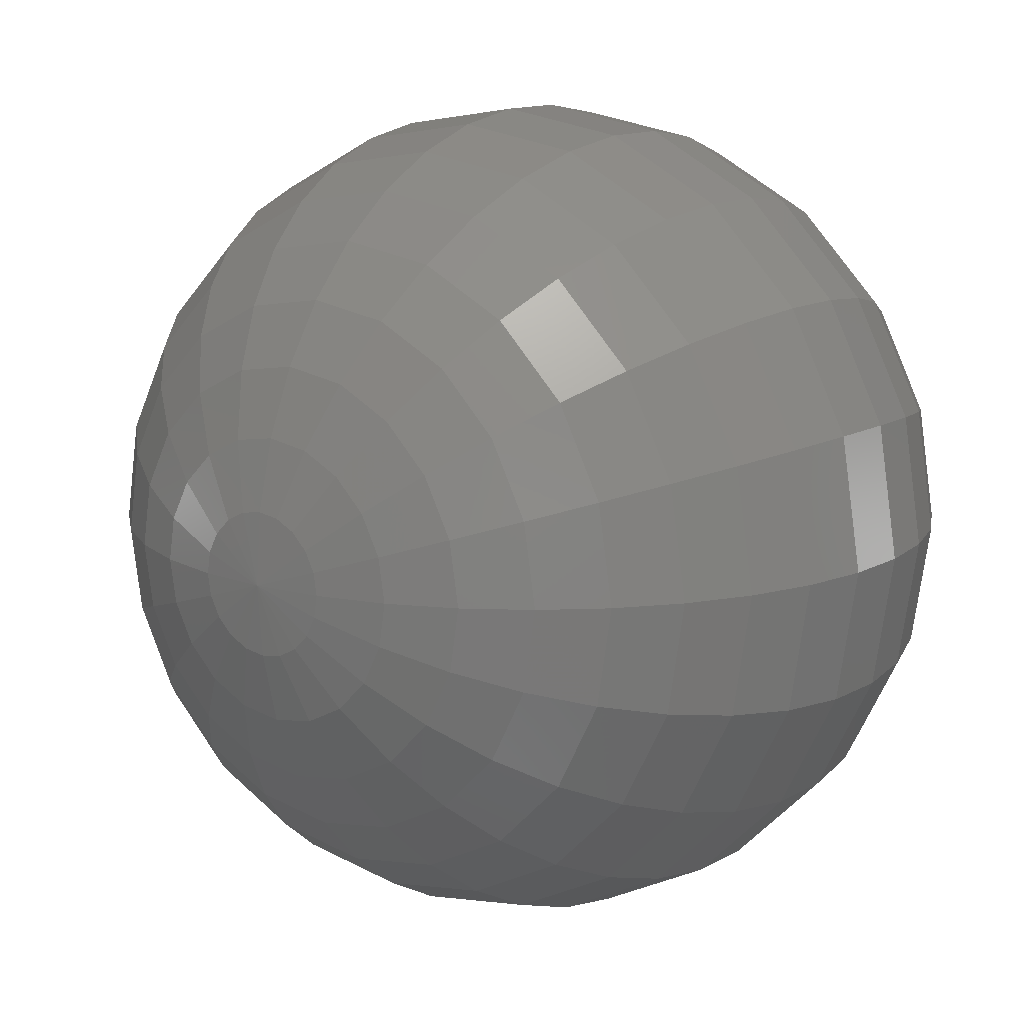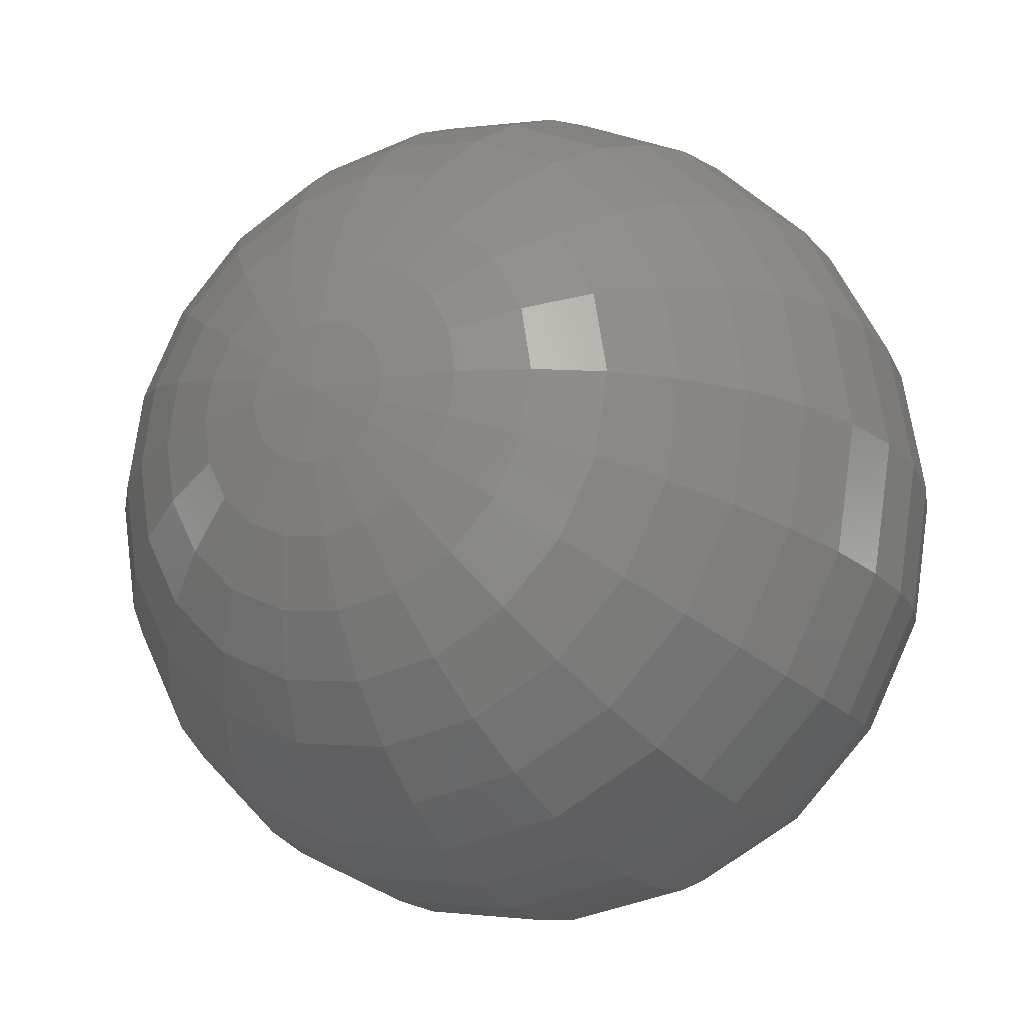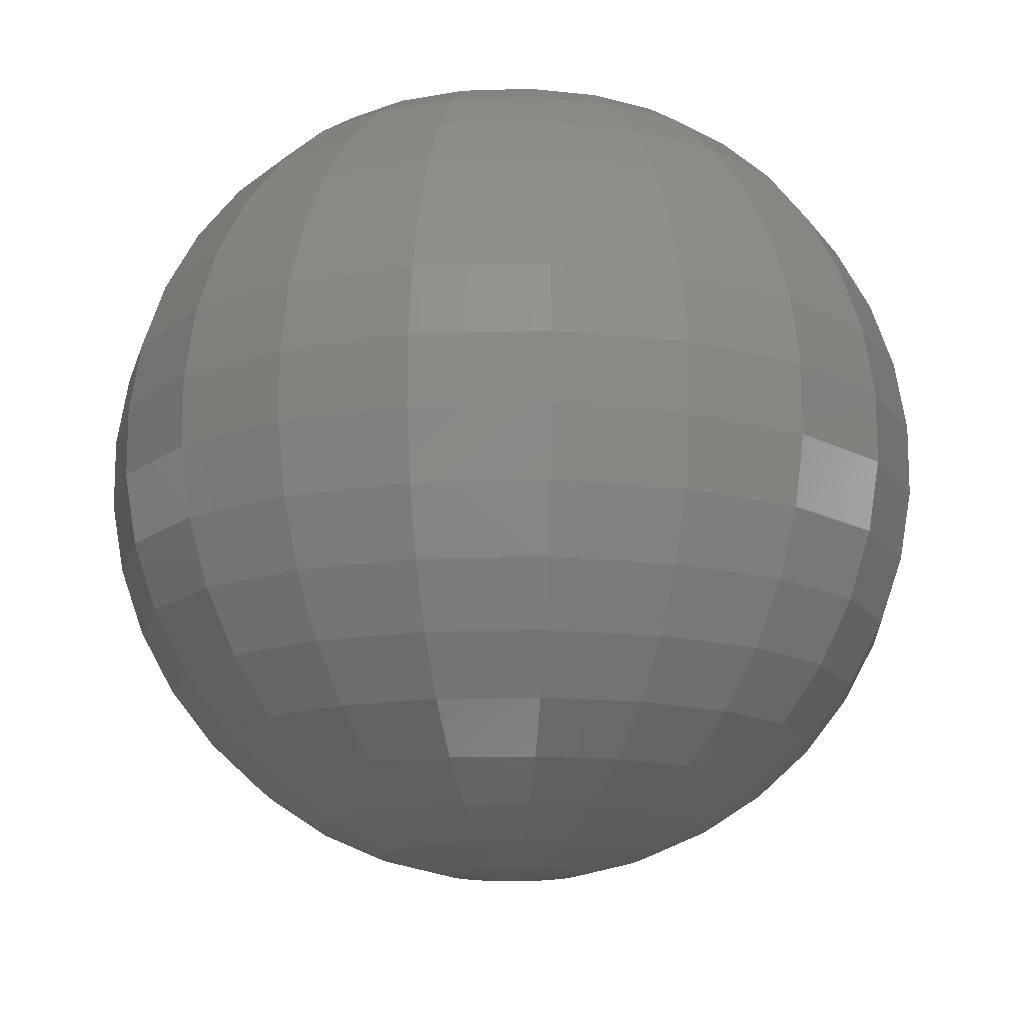
<metadata>
{"format":"stl","ext":"stl","renderer":"f3d","projection":"perspective","resolution":1024,"background":"white","views":[{"elev":12.9,"azim":-142.3,"up":"+Y"},{"elev":-19.3,"azim":-151.9,"up":"+Y"},{"elev":-14.0,"azim":-166.9,"up":"+Z"}]}
</metadata>
<code>
# stl→obj: 341 verts, 640 faces
v 3.292 0 -19.73
v 0 0 -20
v 3.131 1.017 -19.73
v 2.663 1.935 -19.73
v 1.935 2.663 -19.73
v 1.017 3.131 -19.73
v 2.016e-16 3.292 -19.73
v -1.017 3.131 -19.73
v -1.935 2.663 -19.73
v -2.663 1.935 -19.73
v -3.131 1.017 -19.73
v -3.292 4.031e-16 -19.73
v -3.131 -1.017 -19.73
v -2.663 -1.935 -19.73
v -1.935 -2.663 -19.73
v -1.017 -3.131 -19.73
v -6.047e-16 -3.292 -19.73
v 1.017 -3.131 -19.73
v 1.935 -2.663 -19.73
v 2.663 -1.935 -19.73
v 3.131 -1.017 -19.73
v 11.68 3.796 15.78
v 10.22 1.239 17
v 12.28 0 15.78
v 10.42 0 17
v 9.911 3.22 17
v 14.71 0 13.55
v 13.99 4.547 13.55
v 16.74 0 10.94
v 15.92 5.174 10.94
v 18.32 0 8.034
v 17.42 5.66 8.034
v 19.39 0 4.91
v 18.44 5.991 4.91
v 19.93 0 1.652
v 18.96 6.159 1.652
v 19.93 0 -1.652
v 18.96 6.159 -1.652
v 19.39 0 -4.91
v 18.44 5.991 -4.91
v 18.32 0 -8.034
v 17.42 5.66 -8.034
v 16.74 0 -10.94
v 15.92 5.174 -10.94
v 14.71 0 -13.55
v 13.99 4.547 -13.55
v 12.28 0 -15.78
v 11.68 3.796 -15.78
v 9.519 0 -17.59
v 9.053 2.942 -17.59
v 6.494 0 -18.92
v 6.176 2.007 -18.92
v 9.938 7.221 15.78
v 9.342 4.338 17
v 8.431 6.125 17
v 11.9 8.649 13.55
v 13.55 9.841 10.94
v 14.82 10.77 8.034
v 15.69 11.4 4.91
v 16.13 11.72 1.652
v 16.13 11.72 -1.652
v 15.69 11.4 -4.91
v 14.82 10.77 -8.034
v 13.55 9.841 -10.94
v 11.9 8.649 -13.55
v 9.938 7.221 -15.78
v 7.701 5.595 -17.59
v 5.254 3.817 -18.92
v 7.221 9.938 15.78
v 7.544 7.012 17
v 6.125 8.431 17
v 8.649 11.9 13.55
v 9.841 13.55 10.94
v 10.77 14.82 8.034
v 11.4 15.69 4.91
v 11.72 16.13 1.652
v 11.72 16.13 -1.652
v 11.4 15.69 -4.91
v 10.77 14.82 -8.034
v 9.841 13.55 -10.94
v 8.649 11.9 -13.55
v 7.221 9.938 -15.78
v 5.595 7.701 -17.59
v 3.817 5.254 -18.92
v 3.796 11.68 15.78
v 5.008 9 17
v 3.22 9.911 17
v 4.547 13.99 13.55
v 5.174 15.92 10.94
v 5.66 17.42 8.034
v 5.991 18.44 4.91
v 6.159 18.96 1.652
v 6.159 18.96 -1.652
v 5.991 18.44 -4.91
v 5.66 17.42 -8.034
v 5.174 15.92 -10.94
v 4.547 13.99 -13.55
v 3.796 11.68 -15.78
v 2.942 9.053 -17.59
v 2.007 6.176 -18.92
v 7.522e-16 12.28 15.78
v 1.982 10.11 17
v 6.381e-16 10.42 17
v 9.01e-16 14.71 13.55
v 1.025e-15 16.74 10.94
v 1.121e-15 18.32 8.034
v 1.187e-15 19.39 4.91
v 1.22e-15 19.93 1.652
v 1.22e-15 19.93 -1.652
v 1.187e-15 19.39 -4.91
v 1.121e-15 18.32 -8.034
v 1.025e-15 16.74 -10.94
v 9.01e-16 14.71 -13.55
v 7.522e-16 12.28 -15.78
v 5.829e-16 9.519 -17.59
v 3.976e-16 6.494 -18.92
v -3.796 11.68 15.78
v -1.239 10.22 17
v -3.22 9.911 17
v -4.547 13.99 13.55
v -5.174 15.92 10.94
v -5.66 17.42 8.034
v -5.991 18.44 4.91
v -6.159 18.96 1.652
v -6.159 18.96 -1.652
v -5.991 18.44 -4.91
v -5.66 17.42 -8.034
v -5.174 15.92 -10.94
v -4.547 13.99 -13.55
v -3.796 11.68 -15.78
v -2.942 9.053 -17.59
v -2.007 6.176 -18.92
v -7.221 9.938 15.78
v -4.338 9.342 17
v -6.125 8.431 17
v -8.649 11.9 13.55
v -9.841 13.55 10.94
v -10.77 14.82 8.034
v -11.4 15.69 4.91
v -11.72 16.13 1.652
v -11.72 16.13 -1.652
v -11.4 15.69 -4.91
v -10.77 14.82 -8.034
v -9.841 13.55 -10.94
v -8.649 11.9 -13.55
v -7.221 9.938 -15.78
v -5.595 7.701 -17.59
v -3.817 5.254 -18.92
v -9.938 7.221 15.78
v -7.012 7.544 17
v -8.431 6.125 17
v -11.9 8.649 13.55
v -13.55 9.841 10.94
v -14.82 10.77 8.034
v -15.69 11.4 4.91
v -16.13 11.72 1.652
v -16.13 11.72 -1.652
v -15.69 11.4 -4.91
v -14.82 10.77 -8.034
v -13.55 9.841 -10.94
v -11.9 8.649 -13.55
v -9.938 7.221 -15.78
v -7.701 5.595 -17.59
v -5.254 3.817 -18.92
v -11.68 3.796 15.78
v -9 5.008 17
v -9.911 3.22 17
v -13.99 4.547 13.55
v -15.92 5.174 10.94
v -17.42 5.66 8.034
v -18.44 5.991 4.91
v -18.96 6.159 1.652
v -18.96 6.159 -1.652
v -18.44 5.991 -4.91
v -17.42 5.66 -8.034
v -15.92 5.174 -10.94
v -13.99 4.547 -13.55
v -11.68 3.796 -15.78
v -9.053 2.942 -17.59
v -6.176 2.007 -18.92
v -12.28 1.504e-15 15.78
v -10.11 1.982 17
v -10.42 1.276e-15 17
v -14.71 1.802e-15 13.55
v -16.74 2.05e-15 10.94
v -18.32 2.243e-15 8.034
v -19.39 2.374e-15 4.91
v -19.93 2.441e-15 1.652
v -19.93 2.441e-15 -1.652
v -19.39 2.374e-15 -4.91
v -18.32 2.243e-15 -8.034
v -16.74 2.05e-15 -10.94
v -14.71 1.802e-15 -13.55
v -12.28 1.504e-15 -15.78
v -9.519 1.166e-15 -17.59
v -6.494 7.953e-16 -18.92
v -11.68 -3.796 15.78
v -10.22 -1.239 17
v -9.911 -3.22 17
v -13.99 -4.547 13.55
v -15.92 -5.174 10.94
v -17.42 -5.66 8.034
v -18.44 -5.991 4.91
v -18.96 -6.159 1.652
v -18.96 -6.159 -1.652
v -18.44 -5.991 -4.91
v -17.42 -5.66 -8.034
v -15.92 -5.174 -10.94
v -13.99 -4.547 -13.55
v -11.68 -3.796 -15.78
v -9.053 -2.942 -17.59
v -6.176 -2.007 -18.92
v -9.938 -7.221 15.78
v -9.342 -4.338 17
v -8.431 -6.125 17
v -11.9 -8.649 13.55
v -13.55 -9.841 10.94
v -14.82 -10.77 8.034
v -15.69 -11.4 4.91
v -16.13 -11.72 1.652
v -16.13 -11.72 -1.652
v -15.69 -11.4 -4.91
v -14.82 -10.77 -8.034
v -13.55 -9.841 -10.94
v -11.9 -8.649 -13.55
v -9.938 -7.221 -15.78
v -7.701 -5.595 -17.59
v -5.254 -3.817 -18.92
v -7.221 -9.938 15.78
v -7.544 -7.012 17
v -6.125 -8.431 17
v -8.649 -11.9 13.55
v -9.841 -13.55 10.94
v -10.77 -14.82 8.034
v -11.4 -15.69 4.91
v -11.72 -16.13 1.652
v -11.72 -16.13 -1.652
v -11.4 -15.69 -4.91
v -10.77 -14.82 -8.034
v -9.841 -13.55 -10.94
v -8.649 -11.9 -13.55
v -7.221 -9.938 -15.78
v -5.595 -7.701 -17.59
v -3.817 -5.254 -18.92
v -3.796 -11.68 15.78
v -5.008 -9 17
v -3.22 -9.911 17
v -4.547 -13.99 13.55
v -5.174 -15.92 10.94
v -5.66 -17.42 8.034
v -5.991 -18.44 4.91
v -6.159 -18.96 1.652
v -6.159 -18.96 -1.652
v -5.991 -18.44 -4.91
v -5.66 -17.42 -8.034
v -5.174 -15.92 -10.94
v -4.547 -13.99 -13.55
v -3.796 -11.68 -15.78
v -2.942 -9.053 -17.59
v -2.007 -6.176 -18.92
v -2.257e-15 -12.28 15.78
v -1.982 -10.11 17
v -1.914e-15 -10.42 17
v -2.703e-15 -14.71 13.55
v -3.076e-15 -16.74 10.94
v -3.365e-15 -18.32 8.034
v -3.562e-15 -19.39 4.91
v -3.661e-15 -19.93 1.652
v -3.661e-15 -19.93 -1.652
v -3.562e-15 -19.39 -4.91
v -3.365e-15 -18.32 -8.034
v -3.076e-15 -16.74 -10.94
v -2.703e-15 -14.71 -13.55
v -2.257e-15 -12.28 -15.78
v -1.749e-15 -9.519 -17.59
v -1.193e-15 -6.494 -18.92
v 3.796 -11.68 15.78
v 1.239 -10.22 17
v 3.22 -9.911 17
v 4.547 -13.99 13.55
v 5.174 -15.92 10.94
v 5.66 -17.42 8.034
v 5.991 -18.44 4.91
v 6.159 -18.96 1.652
v 6.159 -18.96 -1.652
v 5.991 -18.44 -4.91
v 5.66 -17.42 -8.034
v 5.174 -15.92 -10.94
v 4.547 -13.99 -13.55
v 3.796 -11.68 -15.78
v 2.942 -9.053 -17.59
v 2.007 -6.176 -18.92
v 7.221 -9.938 15.78
v 4.338 -9.342 17
v 6.125 -8.431 17
v 8.649 -11.9 13.55
v 9.841 -13.55 10.94
v 10.77 -14.82 8.034
v 11.4 -15.69 4.91
v 11.72 -16.13 1.652
v 11.72 -16.13 -1.652
v 11.4 -15.69 -4.91
v 10.77 -14.82 -8.034
v 9.841 -13.55 -10.94
v 8.649 -11.9 -13.55
v 7.221 -9.938 -15.78
v 5.595 -7.701 -17.59
v 3.817 -5.254 -18.92
v 9.938 -7.221 15.78
v 7.012 -7.544 17
v 8.431 -6.125 17
v 11.9 -8.649 13.55
v 13.55 -9.841 10.94
v 14.82 -10.77 8.034
v 15.69 -11.4 4.91
v 16.13 -11.72 1.652
v 16.13 -11.72 -1.652
v 15.69 -11.4 -4.91
v 14.82 -10.77 -8.034
v 13.55 -9.841 -10.94
v 11.9 -8.649 -13.55
v 9.938 -7.221 -15.78
v 7.701 -5.595 -17.59
v 5.254 -3.817 -18.92
v 11.68 -3.796 15.78
v 9 -5.008 17
v 9.911 -3.22 17
v 13.99 -4.547 13.55
v 15.92 -5.174 10.94
v 17.42 -5.66 8.034
v 18.44 -5.991 4.91
v 18.96 -6.159 1.652
v 18.96 -6.159 -1.652
v 18.44 -5.991 -4.91
v 17.42 -5.66 -8.034
v 15.92 -5.174 -10.94
v 13.99 -4.547 -13.55
v 11.68 -3.796 -15.78
v 9.053 -2.942 -17.59
v 6.176 -2.007 -18.92
v 10.11 -1.982 17
f 1 2 3
f 3 2 4
f 4 2 5
f 5 2 6
f 6 2 7
f 7 2 8
f 8 2 9
f 9 2 10
f 10 2 11
f 11 2 12
f 12 2 13
f 13 2 14
f 14 2 15
f 15 2 16
f 16 2 17
f 17 2 18
f 18 2 19
f 19 2 20
f 20 2 21
f 21 2 1
f 22 23 24
f 23 25 24
f 23 22 26
f 24 27 28
f 24 28 22
f 27 29 30
f 27 30 28
f 29 31 32
f 29 32 30
f 31 33 34
f 31 34 32
f 33 35 36
f 33 36 34
f 35 37 38
f 35 38 36
f 37 39 40
f 37 40 38
f 39 41 42
f 39 42 40
f 41 43 44
f 41 44 42
f 43 45 46
f 43 46 44
f 45 47 48
f 45 48 46
f 47 49 50
f 47 50 48
f 49 51 52
f 49 52 50
f 51 1 3
f 51 3 52
f 53 54 22
f 54 26 22
f 54 53 55
f 22 28 56
f 22 56 53
f 28 30 57
f 28 57 56
f 30 32 58
f 30 58 57
f 32 34 59
f 32 59 58
f 34 36 60
f 34 60 59
f 36 38 61
f 36 61 60
f 38 40 62
f 38 62 61
f 40 42 63
f 40 63 62
f 42 44 64
f 42 64 63
f 44 46 65
f 44 65 64
f 46 48 66
f 46 66 65
f 48 50 67
f 48 67 66
f 50 52 68
f 50 68 67
f 52 3 4
f 52 4 68
f 69 70 53
f 70 55 53
f 70 69 71
f 53 56 72
f 53 72 69
f 56 57 73
f 56 73 72
f 57 58 74
f 57 74 73
f 58 59 75
f 58 75 74
f 59 60 76
f 59 76 75
f 60 61 77
f 60 77 76
f 61 62 78
f 61 78 77
f 62 63 79
f 62 79 78
f 63 64 80
f 63 80 79
f 64 65 81
f 64 81 80
f 65 66 82
f 65 82 81
f 66 67 83
f 66 83 82
f 67 68 84
f 67 84 83
f 68 4 5
f 68 5 84
f 85 86 69
f 86 71 69
f 86 85 87
f 69 72 88
f 69 88 85
f 72 73 89
f 72 89 88
f 73 74 90
f 73 90 89
f 74 75 91
f 74 91 90
f 75 76 92
f 75 92 91
f 76 77 93
f 76 93 92
f 77 78 94
f 77 94 93
f 78 79 95
f 78 95 94
f 79 80 96
f 79 96 95
f 80 81 97
f 80 97 96
f 81 82 98
f 81 98 97
f 82 83 99
f 82 99 98
f 83 84 100
f 83 100 99
f 84 5 6
f 84 6 100
f 101 102 85
f 102 87 85
f 102 101 103
f 85 88 104
f 85 104 101
f 88 89 105
f 88 105 104
f 89 90 106
f 89 106 105
f 90 91 107
f 90 107 106
f 91 92 108
f 91 108 107
f 92 93 109
f 92 109 108
f 93 94 110
f 93 110 109
f 94 95 111
f 94 111 110
f 95 96 112
f 95 112 111
f 96 97 113
f 96 113 112
f 97 98 114
f 97 114 113
f 98 99 115
f 98 115 114
f 99 100 116
f 99 116 115
f 100 6 7
f 100 7 116
f 117 118 101
f 118 103 101
f 118 117 119
f 101 104 120
f 101 120 117
f 104 105 121
f 104 121 120
f 105 106 122
f 105 122 121
f 106 107 123
f 106 123 122
f 107 108 124
f 107 124 123
f 108 109 125
f 108 125 124
f 109 110 126
f 109 126 125
f 110 111 127
f 110 127 126
f 111 112 128
f 111 128 127
f 112 113 129
f 112 129 128
f 113 114 130
f 113 130 129
f 114 115 131
f 114 131 130
f 115 116 132
f 115 132 131
f 116 7 8
f 116 8 132
f 133 134 117
f 134 119 117
f 134 133 135
f 117 120 136
f 117 136 133
f 120 121 137
f 120 137 136
f 121 122 138
f 121 138 137
f 122 123 139
f 122 139 138
f 123 124 140
f 123 140 139
f 124 125 141
f 124 141 140
f 125 126 142
f 125 142 141
f 126 127 143
f 126 143 142
f 127 128 144
f 127 144 143
f 128 129 145
f 128 145 144
f 129 130 146
f 129 146 145
f 130 131 147
f 130 147 146
f 131 132 148
f 131 148 147
f 132 8 9
f 132 9 148
f 149 150 133
f 150 135 133
f 150 149 151
f 133 136 152
f 133 152 149
f 136 137 153
f 136 153 152
f 137 138 154
f 137 154 153
f 138 139 155
f 138 155 154
f 139 140 156
f 139 156 155
f 140 141 157
f 140 157 156
f 141 142 158
f 141 158 157
f 142 143 159
f 142 159 158
f 143 144 160
f 143 160 159
f 144 145 161
f 144 161 160
f 145 146 162
f 145 162 161
f 146 147 163
f 146 163 162
f 147 148 164
f 147 164 163
f 148 9 10
f 148 10 164
f 165 166 149
f 166 151 149
f 166 165 167
f 149 152 168
f 149 168 165
f 152 153 169
f 152 169 168
f 153 154 170
f 153 170 169
f 154 155 171
f 154 171 170
f 155 156 172
f 155 172 171
f 156 157 173
f 156 173 172
f 157 158 174
f 157 174 173
f 158 159 175
f 158 175 174
f 159 160 176
f 159 176 175
f 160 161 177
f 160 177 176
f 161 162 178
f 161 178 177
f 162 163 179
f 162 179 178
f 163 164 180
f 163 180 179
f 164 10 11
f 164 11 180
f 181 182 165
f 182 167 165
f 182 181 183
f 165 168 184
f 165 184 181
f 168 169 185
f 168 185 184
f 169 170 186
f 169 186 185
f 170 171 187
f 170 187 186
f 171 172 188
f 171 188 187
f 172 173 189
f 172 189 188
f 173 174 190
f 173 190 189
f 174 175 191
f 174 191 190
f 175 176 192
f 175 192 191
f 176 177 193
f 176 193 192
f 177 178 194
f 177 194 193
f 178 179 195
f 178 195 194
f 179 180 196
f 179 196 195
f 180 11 12
f 180 12 196
f 197 198 181
f 183 181 198
f 198 197 199
f 181 184 200
f 181 200 197
f 184 185 201
f 184 201 200
f 185 186 202
f 185 202 201
f 186 187 203
f 186 203 202
f 187 188 204
f 187 204 203
f 188 189 205
f 188 205 204
f 189 190 206
f 189 206 205
f 190 191 207
f 190 207 206
f 191 192 208
f 191 208 207
f 192 193 209
f 192 209 208
f 193 194 210
f 193 210 209
f 194 195 211
f 194 211 210
f 195 196 212
f 195 212 211
f 196 12 13
f 196 13 212
f 213 214 197
f 214 199 197
f 214 213 215
f 197 200 216
f 197 216 213
f 200 201 217
f 200 217 216
f 201 202 218
f 201 218 217
f 202 203 219
f 202 219 218
f 203 204 220
f 203 220 219
f 204 205 221
f 204 221 220
f 205 206 222
f 205 222 221
f 206 207 223
f 206 223 222
f 207 208 224
f 207 224 223
f 208 209 225
f 208 225 224
f 209 210 226
f 209 226 225
f 210 211 227
f 210 227 226
f 211 212 228
f 211 228 227
f 212 13 14
f 212 14 228
f 229 230 213
f 230 215 213
f 230 229 231
f 213 216 232
f 213 232 229
f 216 217 233
f 216 233 232
f 217 218 234
f 217 234 233
f 218 219 235
f 218 235 234
f 219 220 236
f 219 236 235
f 220 221 237
f 220 237 236
f 221 222 238
f 221 238 237
f 222 223 239
f 222 239 238
f 223 224 240
f 223 240 239
f 224 225 241
f 224 241 240
f 225 226 242
f 225 242 241
f 226 227 243
f 226 243 242
f 227 228 244
f 227 244 243
f 228 14 15
f 228 15 244
f 245 246 229
f 246 231 229
f 246 245 247
f 229 232 248
f 229 248 245
f 232 233 249
f 232 249 248
f 233 234 250
f 233 250 249
f 234 235 251
f 234 251 250
f 235 236 252
f 235 252 251
f 236 237 253
f 236 253 252
f 237 238 254
f 237 254 253
f 238 239 255
f 238 255 254
f 239 240 256
f 239 256 255
f 240 241 257
f 240 257 256
f 241 242 258
f 241 258 257
f 242 243 259
f 242 259 258
f 243 244 260
f 243 260 259
f 244 15 16
f 244 16 260
f 261 262 245
f 245 262 247
f 262 261 263
f 245 248 264
f 245 264 261
f 248 249 265
f 248 265 264
f 249 250 266
f 249 266 265
f 250 251 267
f 250 267 266
f 251 252 268
f 251 268 267
f 252 253 269
f 252 269 268
f 253 254 270
f 253 270 269
f 254 255 271
f 254 271 270
f 255 256 272
f 255 272 271
f 256 257 273
f 256 273 272
f 257 258 274
f 257 274 273
f 258 259 275
f 258 275 274
f 259 260 276
f 259 276 275
f 260 16 17
f 260 17 276
f 277 278 261
f 278 263 261
f 278 277 279
f 261 264 280
f 261 280 277
f 264 265 281
f 264 281 280
f 265 266 282
f 265 282 281
f 266 267 283
f 266 283 282
f 267 268 284
f 267 284 283
f 268 269 285
f 268 285 284
f 269 270 286
f 269 286 285
f 270 271 287
f 270 287 286
f 271 272 288
f 271 288 287
f 272 273 289
f 272 289 288
f 273 274 290
f 273 290 289
f 274 275 291
f 274 291 290
f 275 276 292
f 275 292 291
f 276 17 18
f 276 18 292
f 293 294 277
f 294 279 277
f 294 293 295
f 277 280 296
f 277 296 293
f 280 281 297
f 280 297 296
f 281 282 298
f 281 298 297
f 282 283 299
f 282 299 298
f 283 284 300
f 283 300 299
f 284 285 301
f 284 301 300
f 285 286 302
f 285 302 301
f 286 287 303
f 286 303 302
f 287 288 304
f 287 304 303
f 288 289 305
f 288 305 304
f 289 290 306
f 289 306 305
f 290 291 307
f 290 307 306
f 291 292 308
f 291 308 307
f 292 18 19
f 292 19 308
f 309 310 293
f 310 295 293
f 310 309 311
f 293 296 312
f 293 312 309
f 296 297 313
f 296 313 312
f 297 298 314
f 297 314 313
f 298 299 315
f 298 315 314
f 299 300 316
f 299 316 315
f 300 301 317
f 300 317 316
f 301 302 318
f 301 318 317
f 302 303 319
f 302 319 318
f 303 304 320
f 303 320 319
f 304 305 321
f 304 321 320
f 305 306 322
f 305 322 321
f 306 307 323
f 306 323 322
f 307 308 324
f 307 324 323
f 308 19 20
f 308 20 324
f 325 326 309
f 326 311 309
f 326 325 327
f 309 312 328
f 309 328 325
f 312 313 329
f 312 329 328
f 313 314 330
f 313 330 329
f 314 315 331
f 314 331 330
f 315 316 332
f 315 332 331
f 316 317 333
f 316 333 332
f 317 318 334
f 317 334 333
f 318 319 335
f 318 335 334
f 319 320 336
f 319 336 335
f 320 321 337
f 320 337 336
f 321 322 338
f 321 338 337
f 322 323 339
f 322 339 338
f 323 324 340
f 323 340 339
f 324 20 21
f 324 21 340
f 24 341 325
f 325 341 327
f 341 24 25
f 325 328 27
f 325 27 24
f 328 329 29
f 328 29 27
f 329 330 31
f 329 31 29
f 330 331 33
f 330 33 31
f 331 332 35
f 331 35 33
f 332 333 37
f 332 37 35
f 333 334 39
f 333 39 37
f 334 335 41
f 334 41 39
f 335 336 43
f 335 43 41
f 336 337 45
f 336 45 43
f 337 338 47
f 337 47 45
f 338 339 49
f 338 49 47
f 339 340 51
f 339 51 49
f 340 21 1
f 340 1 51

</code>
